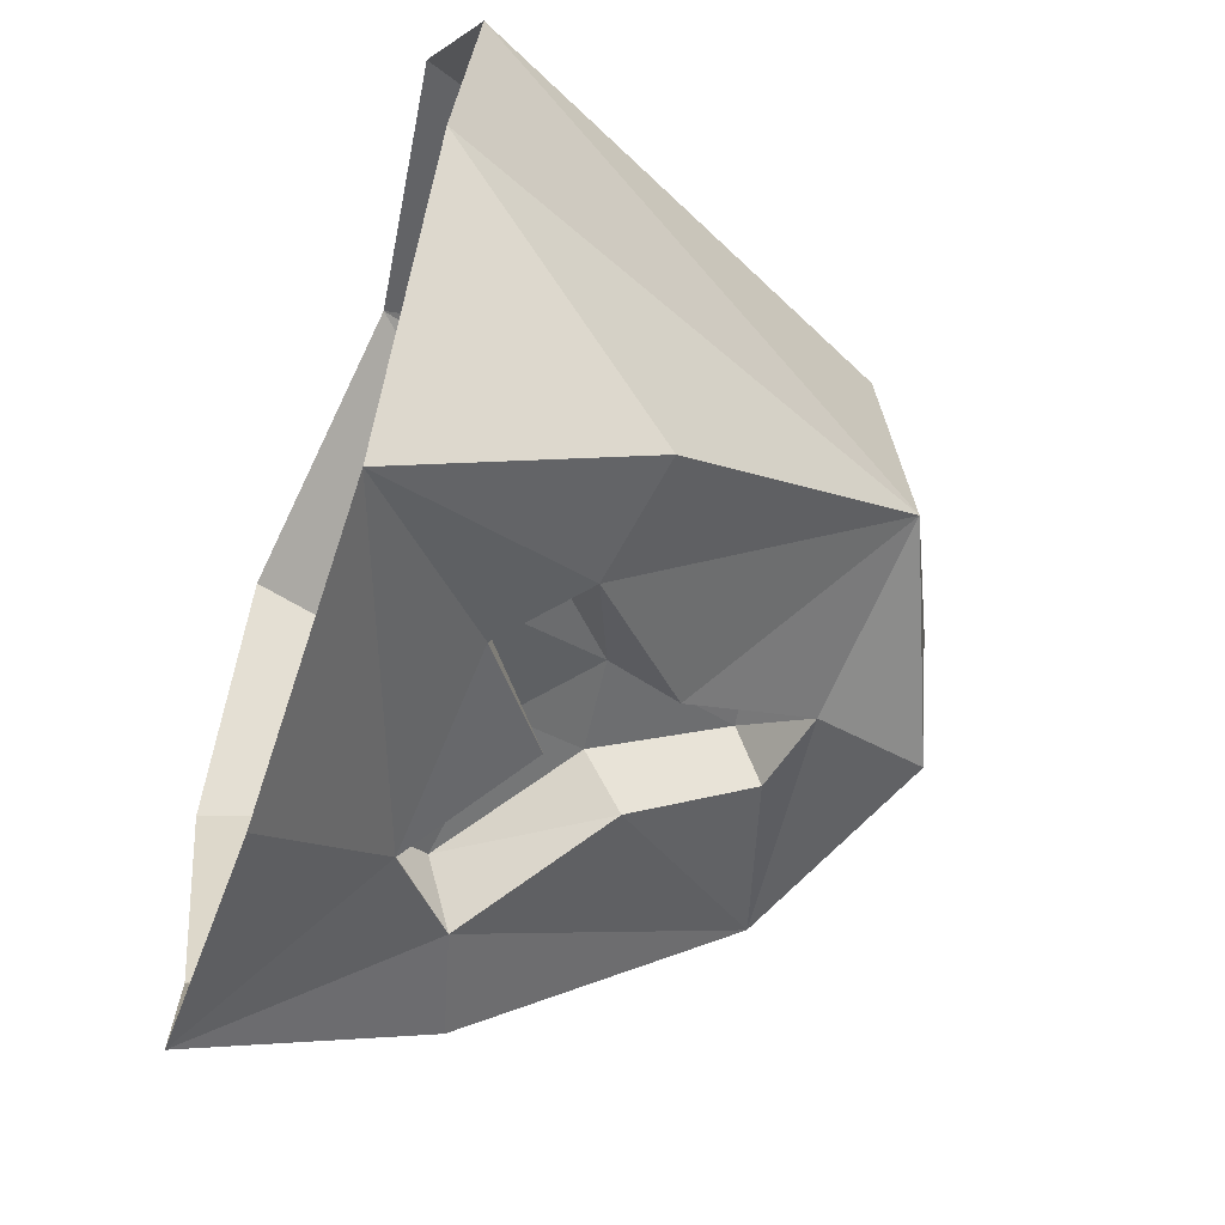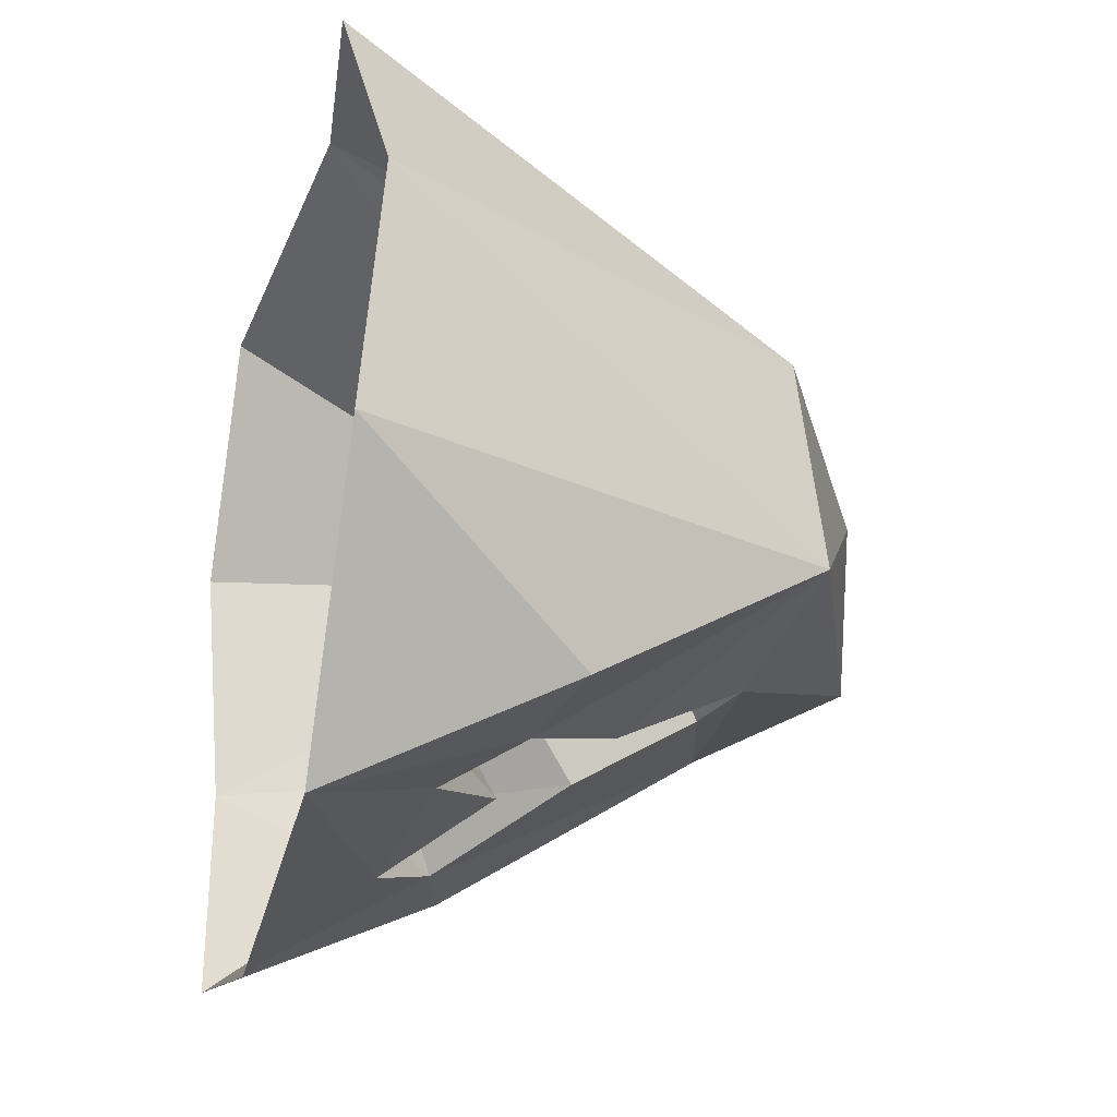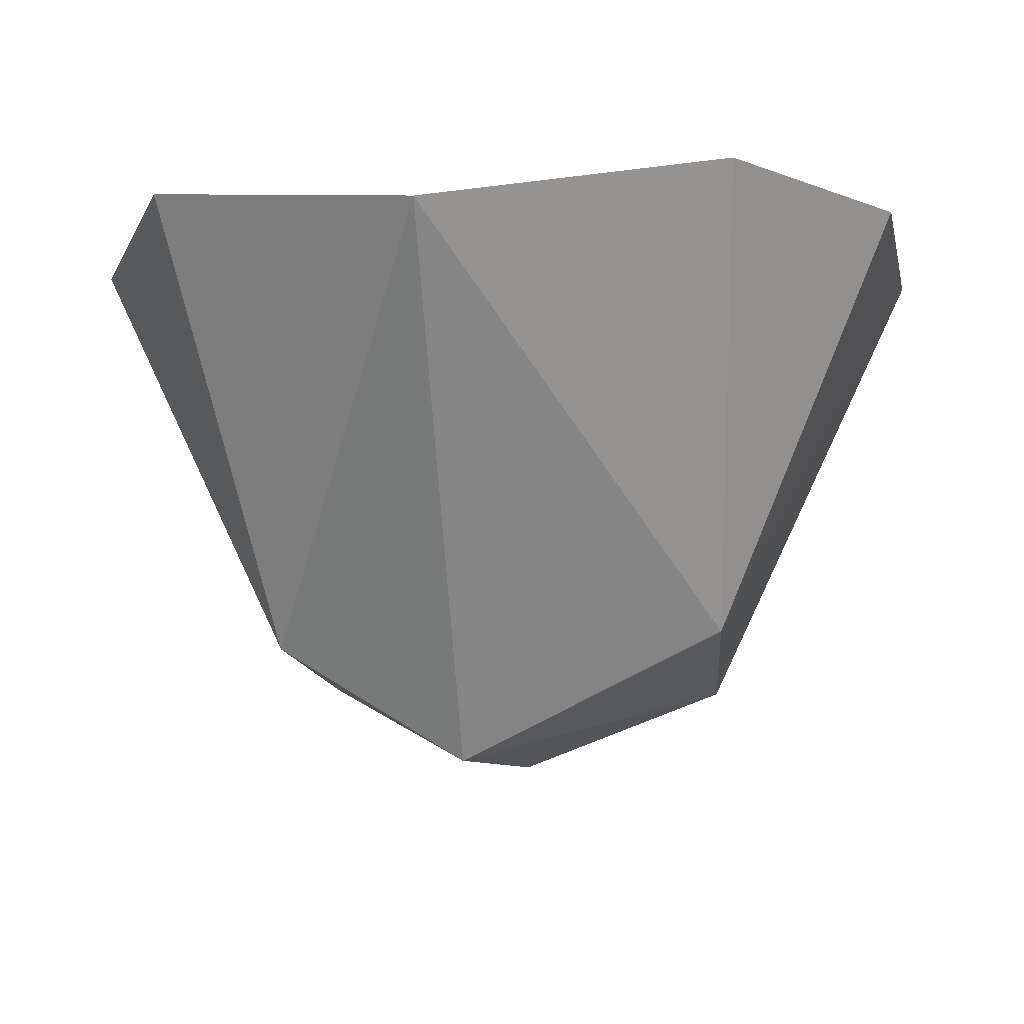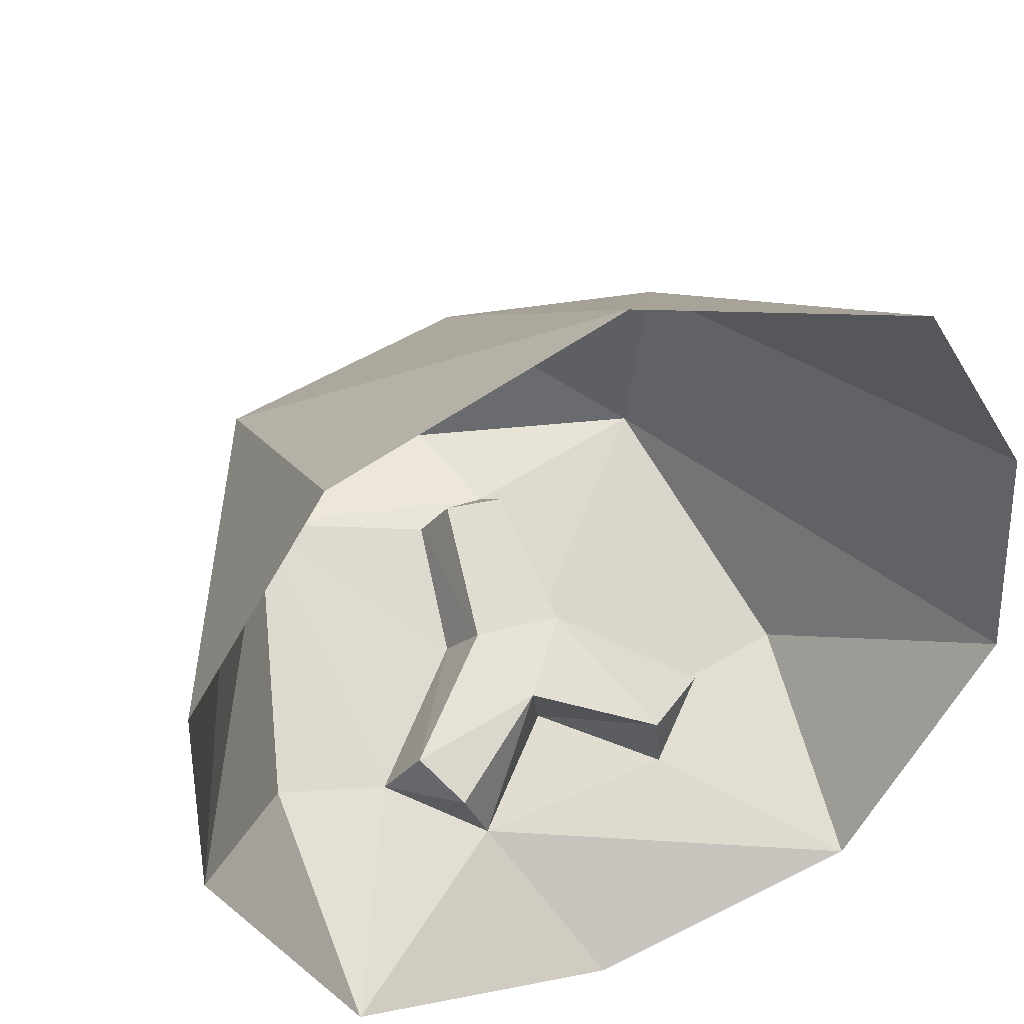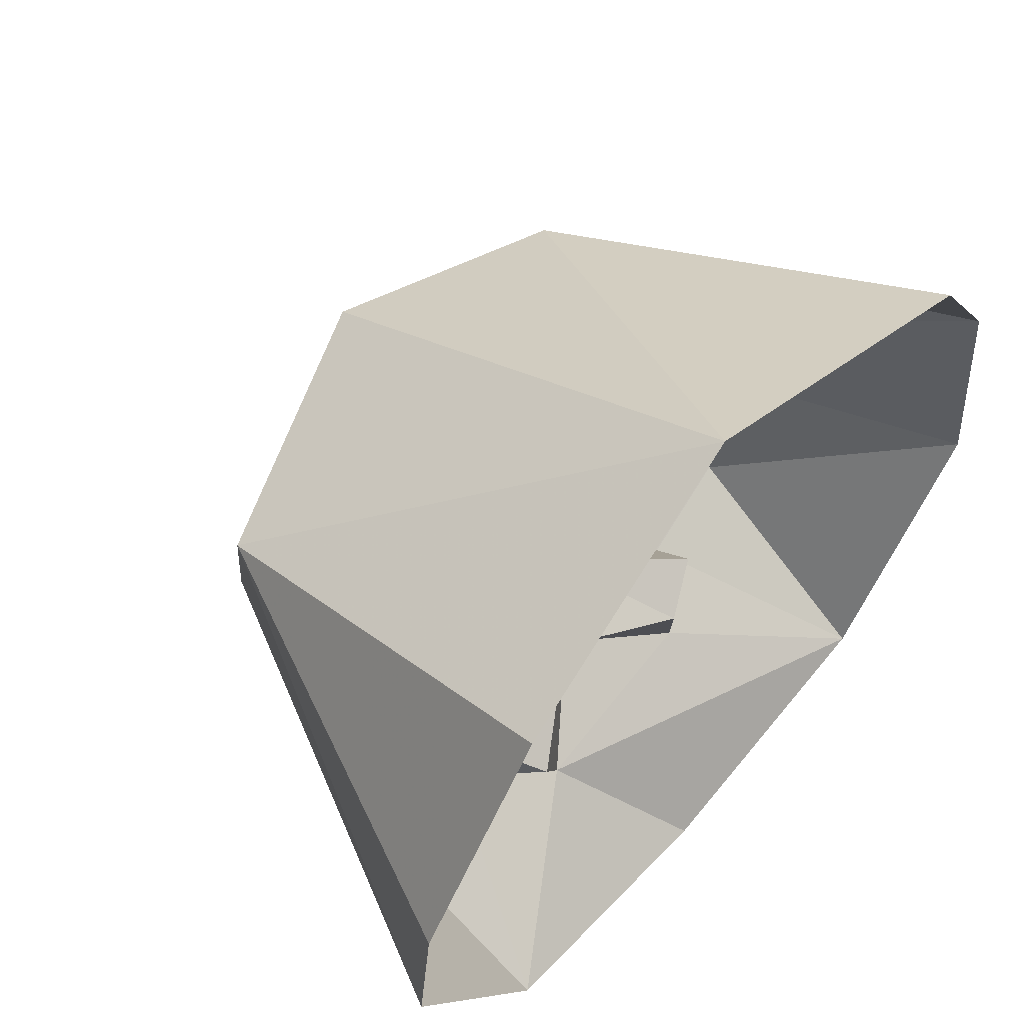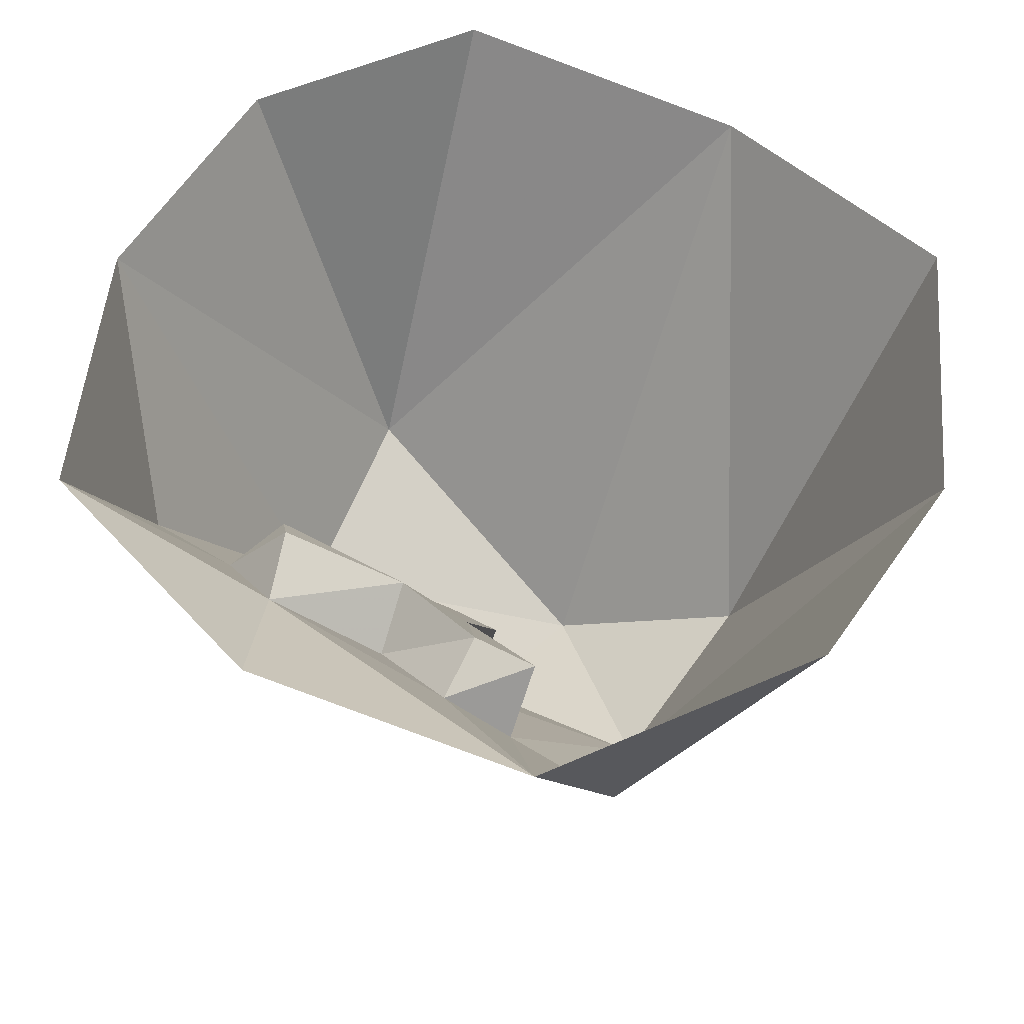
<metadata>
{"format":"obj","ext":"obj","renderer":"f3d","projection":"perspective","resolution":1024,"background":"white","views":[{"elev":-58.5,"azim":-108.8,"up":"+Z"},{"elev":-26.5,"azim":-104.9,"up":"+Z"},{"elev":-9.0,"azim":11.9,"up":"+Y"},{"elev":42.3,"azim":156.2,"up":"+Z"},{"elev":62.9,"azim":131.1,"up":"+Z"},{"elev":57.6,"azim":-146.3,"up":"+Y"}]}
</metadata>
<code>
o unused/6917
v -5 -26 -16
v -11 -13 -23
v 1 -19 -19
v 4 -27 -16
v 2 -40 -9
v -4 -39 -9
v -6 -32 -21
v -18 -21 -27
v -17 -16 -21
v -12 -14 -30
v -1 -22 -26
v 9 -13 -31
v 12 -12 -24
v 15 -17 -21
v 6 -31 -21
v 4 -43 -14
v -4 -45 -14
v -23 -47 -10
v -30 -23 -26
v -28 0 -38
v 18 -20 -27
v 21 -48 -11
v -1 -56 -12
v -5 -56 4
v -24 -44 10
v -44 -2 12
v -44 0 -12
v 29 0 -37
v 29 -23 -26
v 43 -2 -11
v 24 -43 9
v -30 0 36
v -1 -4 43
v 29 0 36
v 43 0 14
v 1 0 -44
f 1 2 3
f 1 3 4
f 1 4 5
f 1 5 6
f 1 6 7
f 1 7 8
f 1 8 9
f 1 9 2
f 2 9 10
f 2 10 11
f 2 11 3
f 3 11 12
f 3 12 13
f 3 13 14
f 3 14 4
f 4 14 15
f 4 15 16
f 4 16 5
f 5 16 17
f 5 17 6
f 6 17 7
f 7 17 18
f 7 18 8
f 8 18 19
f 8 19 20
f 8 20 10
f 8 10 9
f 15 14 21
f 15 21 22
f 15 22 16
f 16 22 17
f 17 22 23
f 17 23 18
f 18 23 24
f 18 24 25
f 18 25 26
f 18 26 27
f 18 27 19
f 19 27 20
f 21 13 12
f 21 12 28
f 21 28 29
f 21 29 22
f 22 29 30
f 22 30 31
f 22 31 24
f 22 24 23
f 21 14 13
f 32 26 25
f 32 25 33
f 33 25 24
f 33 24 31
f 33 31 34
f 34 31 35
f 35 31 30
f 20 36 12
f 20 12 10
f 10 12 11
f 36 28 12
f 29 28 30

</code>
